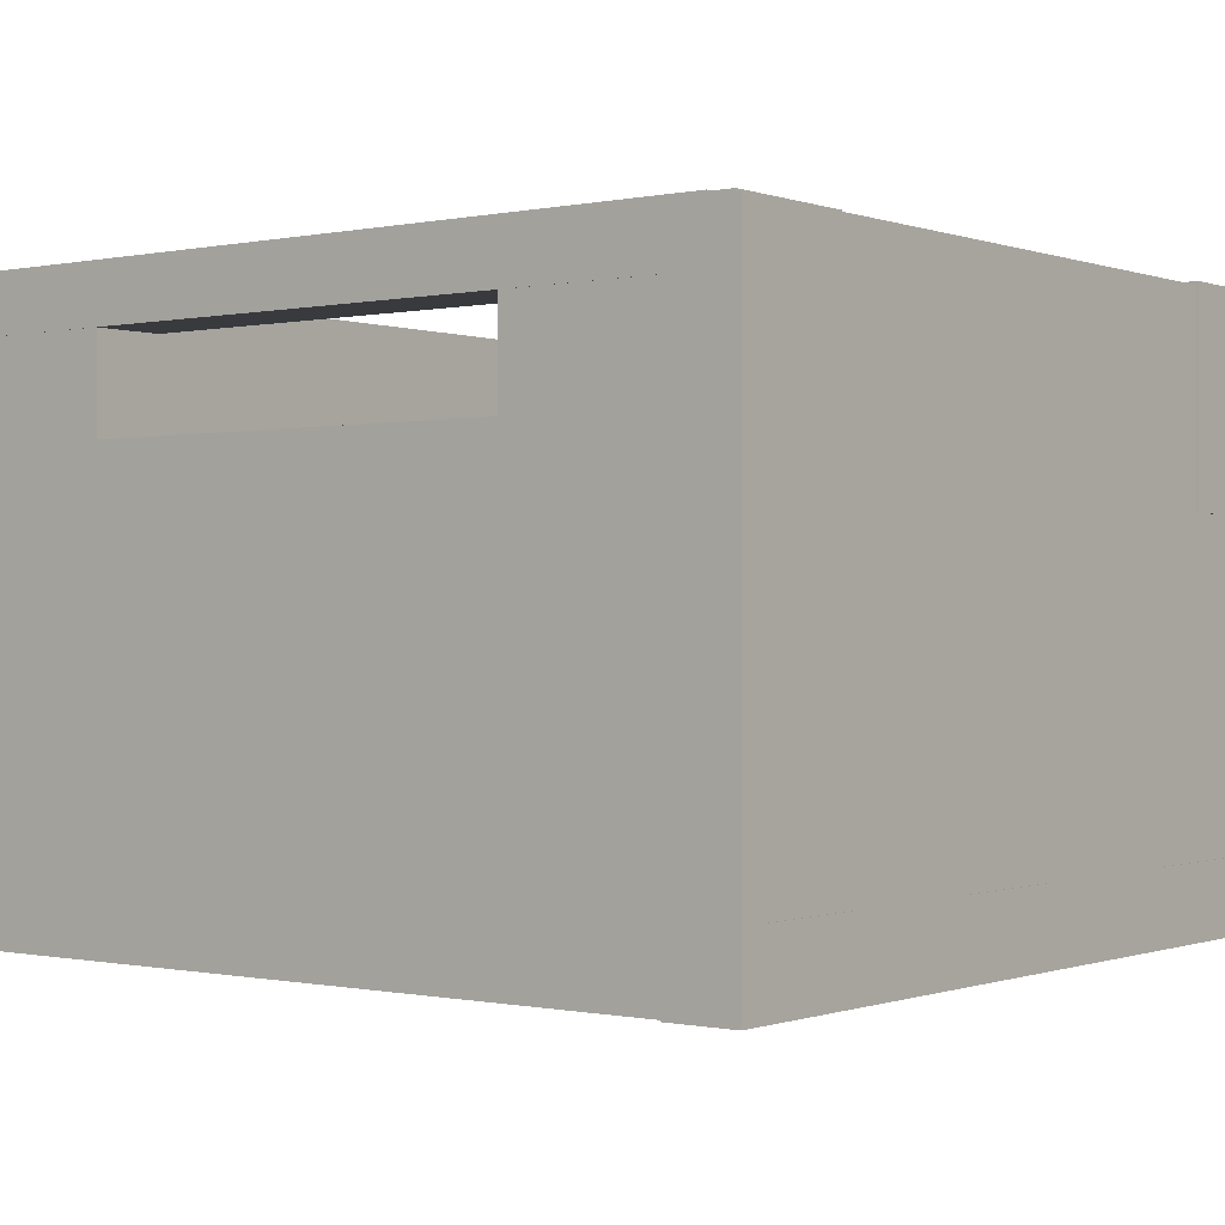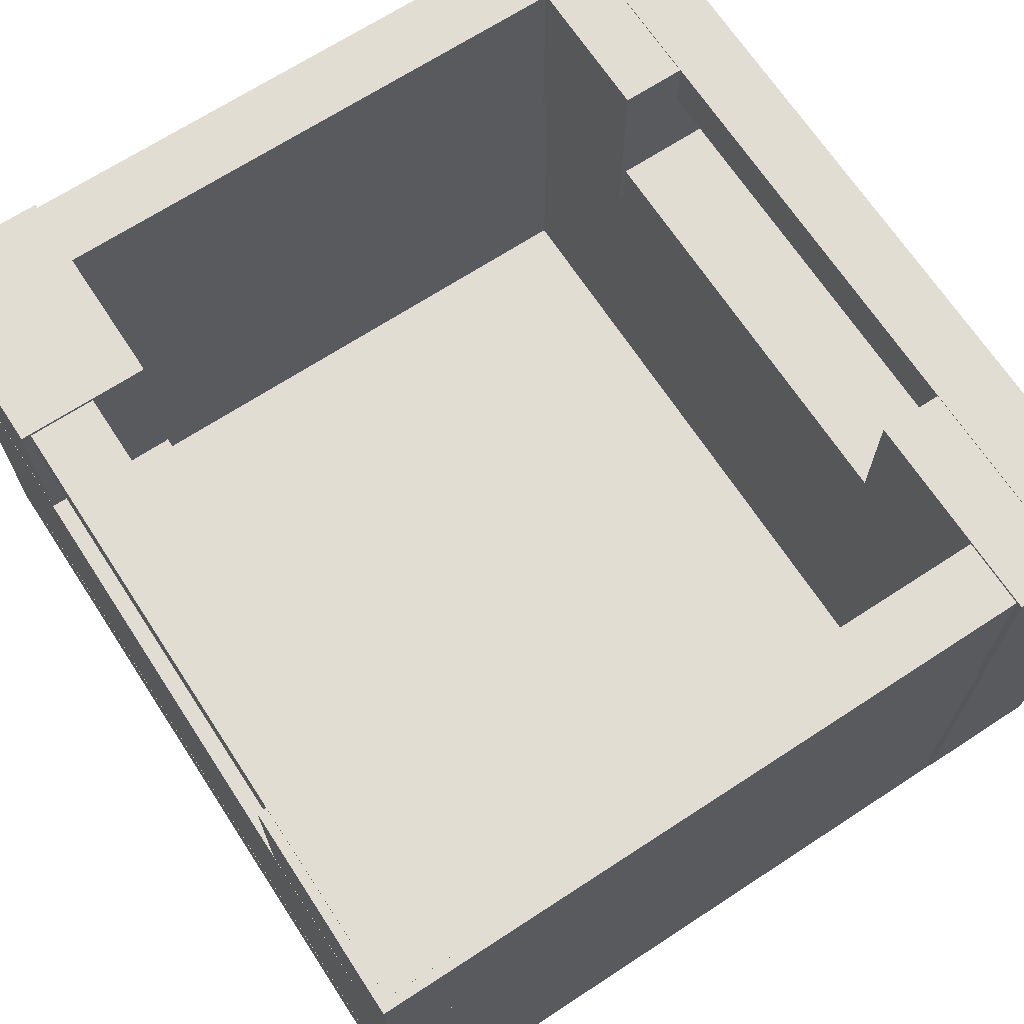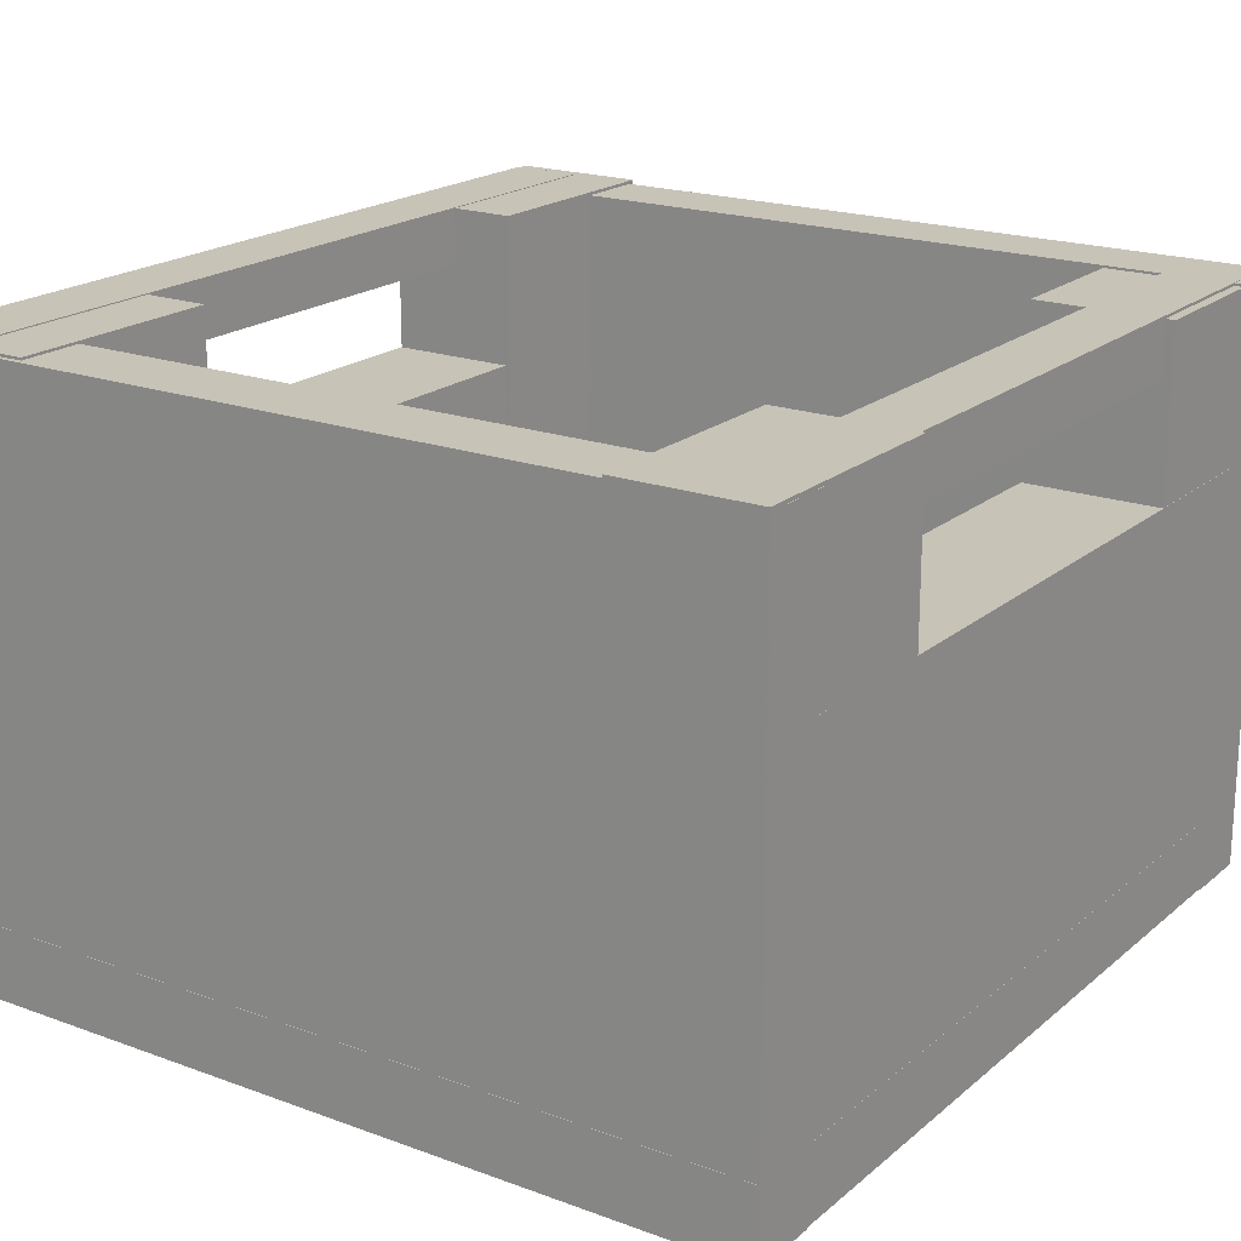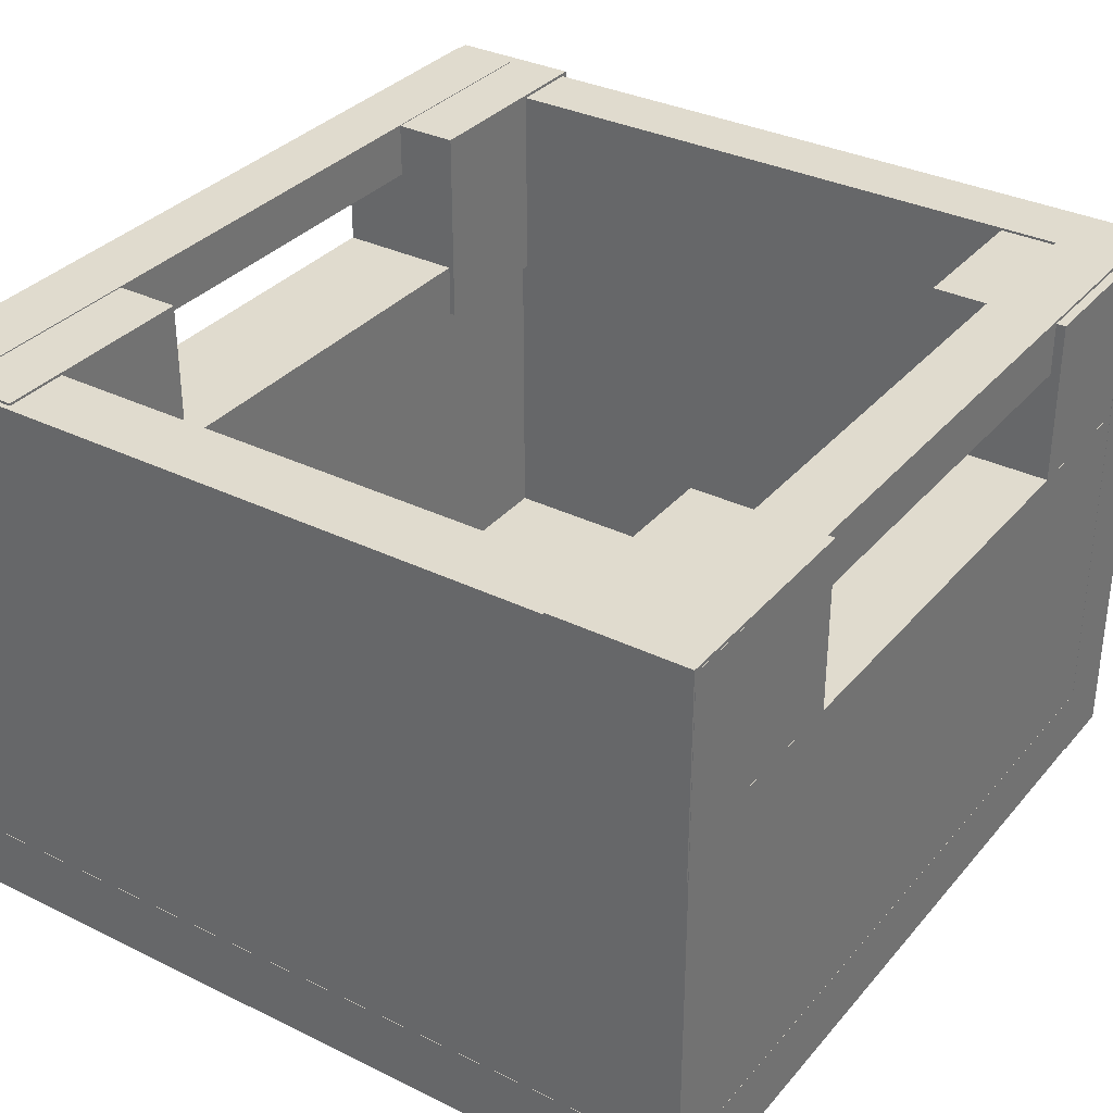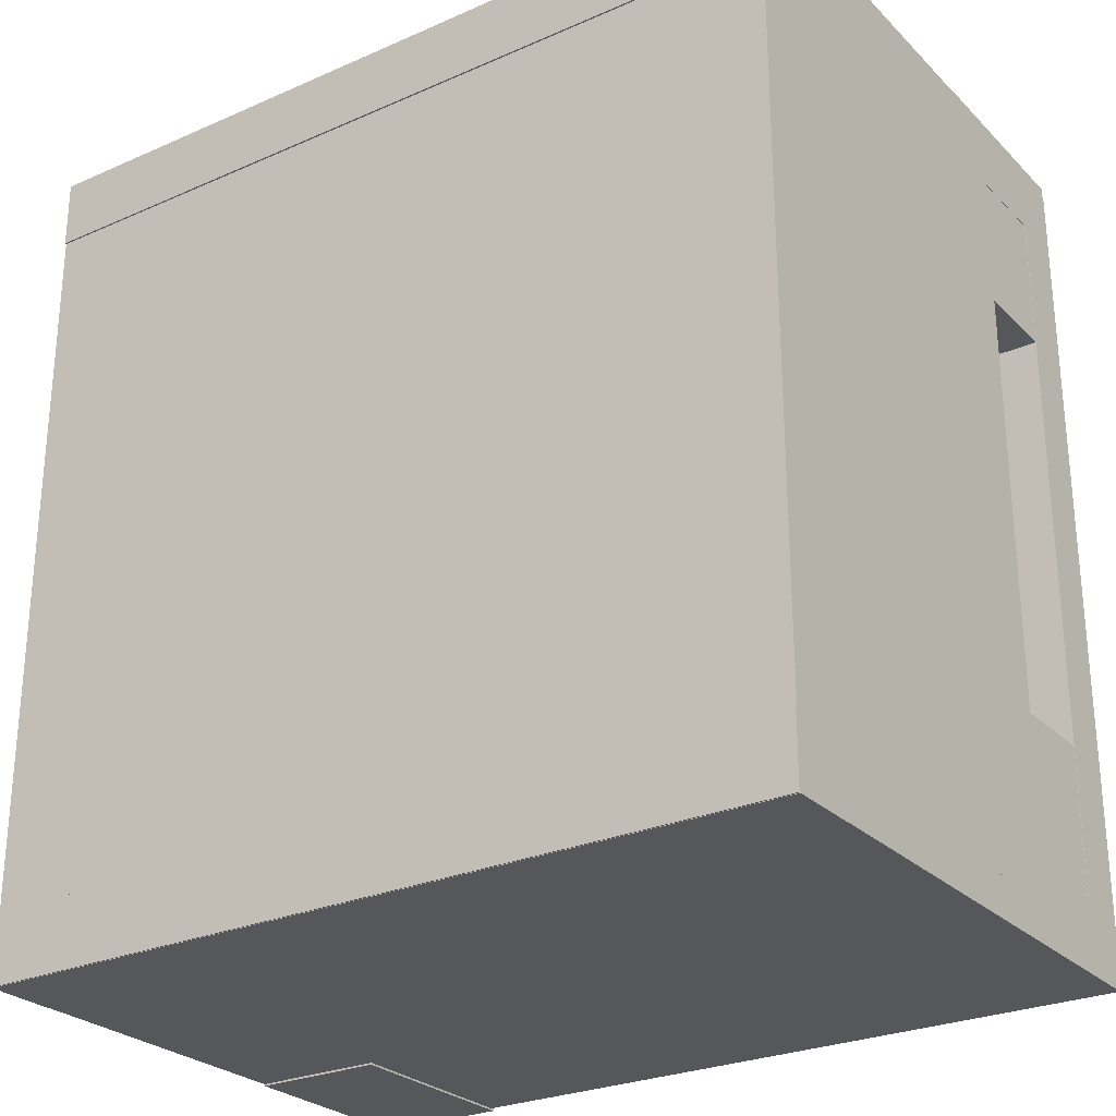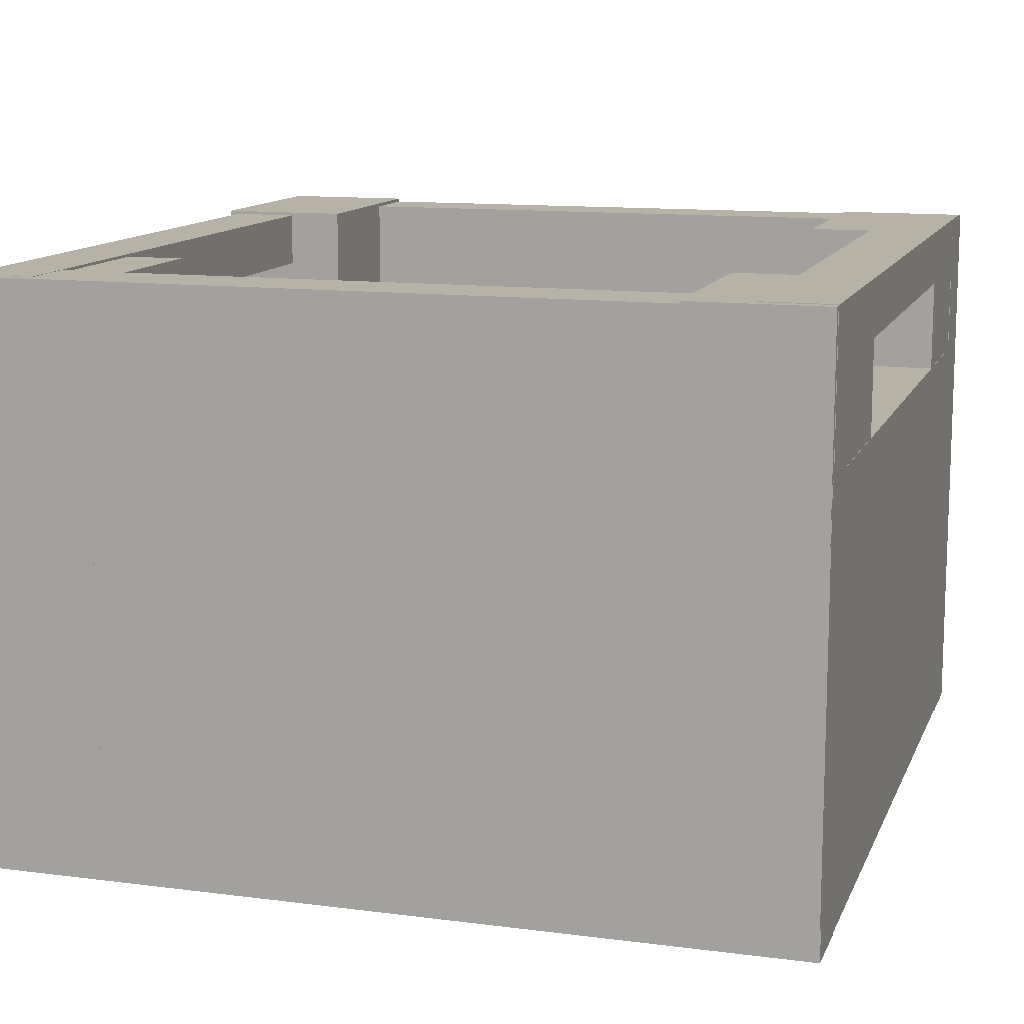
<metadata>
{"format":"obj","ext":"obj","renderer":"f3d","projection":"perspective","resolution":1024,"background":"white","views":[{"elev":-0.3,"azim":127.8,"up":"+Y"},{"elev":68.2,"azim":-33.2,"up":"+Y"},{"elev":19.7,"azim":-145.9,"up":"+Y"},{"elev":33.5,"azim":-146.2,"up":"+Y"},{"elev":-26.9,"azim":34.3,"up":"+Z"},{"elev":12.3,"azim":16.9,"up":"+Y"}]}
</metadata>
<code>
g mesh_id33
v 0.08146 0.03341 -0.1309
v -0.1489 0.01388 -0.1309
v -0.1489 0.03341 -0.1309
v 0.08146 0.01388 -0.1309
v -0.1489 0.03341 0.1079
v 0.08146 0.01388 0.1079
v 0.08146 0.03341 0.1079
v -0.1489 0.01388 0.1079
v 0.08146 0.03341 0.1079
v 0.08146 0.01388 -0.1309
v 0.08146 0.03341 -0.1309
v 0.08146 0.01388 0.1079
v -0.1489 0.03341 -0.1309
v -0.1489 0.01388 0.1079
v -0.1489 0.03341 0.1079
v -0.1489 0.01388 -0.1309
v -0.1489 0.03341 -0.1309
v 0.08146 0.03341 0.1079
v 0.08146 0.03341 -0.1309
v -0.1489 0.03341 0.1079
v -0.1489 0.01388 0.1079
v 0.08146 0.01388 -0.1309
v 0.08146 0.01388 0.1079
v -0.1489 0.01388 -0.1309
f 1 2 3
f 1 4 2
f 5 6 7
f 5 8 6
f 9 10 11
f 9 12 10
f 13 14 15
f 13 16 14
f 17 18 19
f 17 20 18
f 21 22 23
f 21 24 22
g mesh_id39
v 0.08146 0.1746 -0.1308
v -0.1489 0.01352 -0.1308
v -0.1489 0.1746 -0.1308
v 0.08146 0.01352 -0.1308
v -0.1489 0.1746 -0.1112
v 0.08146 0.01352 -0.1112
v 0.08146 0.1746 -0.1112
v -0.1489 0.01352 -0.1112
v 0.08146 0.1746 -0.1112
v 0.08146 0.01352 -0.1308
v 0.08146 0.1746 -0.1308
v 0.08146 0.01352 -0.1112
v -0.1489 0.1746 -0.1308
v -0.1489 0.01352 -0.1112
v -0.1489 0.1746 -0.1112
v -0.1489 0.01352 -0.1308
v -0.1489 0.1746 -0.1308
v 0.08146 0.1746 -0.1112
v 0.08146 0.1746 -0.1308
v -0.1489 0.1746 -0.1112
v -0.1489 0.01352 -0.1112
v 0.08146 0.01352 -0.1308
v 0.08146 0.01352 -0.1112
v -0.1489 0.01352 -0.1308
f 25 26 27
f 25 28 26
f 29 30 31
f 29 32 30
f 33 34 35
f 33 36 34
f 37 38 39
f 37 40 38
f 41 42 43
f 41 44 42
f 45 46 47
f 45 48 46
g mesh_id46
v 0.08146 0.1745 0.08961
v -0.1489 0.01342 0.08961
v -0.1489 0.1745 0.08961
v 0.08146 0.01342 0.08961
v -0.1489 0.1745 0.1091
v 0.08146 0.01342 0.1091
v 0.08146 0.1745 0.1091
v -0.1489 0.01342 0.1091
v 0.08146 0.1745 0.1091
v 0.08146 0.01342 0.08961
v 0.08146 0.1745 0.08961
v 0.08146 0.01342 0.1091
v -0.1489 0.1745 0.08961
v -0.1489 0.01342 0.1091
v -0.1489 0.1745 0.1091
v -0.1489 0.01342 0.08961
v -0.1489 0.1745 0.08961
v 0.08146 0.1745 0.1091
v 0.08146 0.1745 0.08961
v -0.1489 0.1745 0.1091
v -0.1489 0.01342 0.1091
v 0.08146 0.01342 0.08961
v 0.08146 0.01342 0.1091
v -0.1489 0.01342 0.08961
f 49 50 51
f 49 52 50
f 53 54 55
f 53 56 54
f 57 58 59
f 57 60 58
f 61 62 63
f 61 64 62
f 65 66 67
f 65 68 66
f 69 70 71
f 69 72 70
g mesh_id52
v -0.1488 0.1282 -0.1212
v -0.1488 0.01642 0.1091
v -0.1488 0.1282 0.1091
v -0.1488 0.01642 -0.1212
v -0.1113 0.1282 0.1091
v -0.1113 0.01642 -0.1212
v -0.1113 0.1282 -0.1212
v -0.1113 0.01642 0.1091
v -0.1113 0.1282 -0.1212
v -0.1488 0.01642 -0.1212
v -0.1488 0.1282 -0.1212
v -0.1113 0.01642 -0.1212
v -0.1488 0.1282 0.1091
v -0.1113 0.01642 0.1091
v -0.1113 0.1282 0.1091
v -0.1488 0.01642 0.1091
v -0.1488 0.1282 0.1091
v -0.1113 0.1282 -0.1212
v -0.1488 0.1282 -0.1212
v -0.1113 0.1282 0.1091
v -0.1113 0.01642 0.1091
v -0.1488 0.01642 -0.1212
v -0.1113 0.01642 -0.1212
v -0.1488 0.01642 0.1091
f 73 74 75
f 73 76 74
f 77 78 79
f 77 80 78
f 81 82 83
f 81 84 82
f 85 86 87
f 85 88 86
f 89 90 91
f 89 92 90
f 93 94 95
f 93 96 94
g mesh_id58
v 0.04555 0.134 -0.1198
v 0.04555 0.0223 0.1105
v 0.04555 0.134 0.1105
v 0.04555 0.0223 -0.1198
v 0.08146 0.134 0.1105
v 0.08146 0.0223 -0.1198
v 0.08146 0.134 -0.1198
v 0.08146 0.0223 0.1105
v 0.08146 0.134 -0.1198
v 0.04555 0.0223 -0.1198
v 0.04555 0.134 -0.1198
v 0.08146 0.0223 -0.1198
v 0.04555 0.134 0.1105
v 0.08146 0.0223 0.1105
v 0.08146 0.134 0.1105
v 0.04555 0.0223 0.1105
v 0.04555 0.134 0.1105
v 0.08146 0.134 -0.1198
v 0.04555 0.134 -0.1198
v 0.08146 0.134 0.1105
v 0.08146 0.0223 0.1105
v 0.04555 0.0223 -0.1198
v 0.08146 0.0223 -0.1198
v 0.04555 0.0223 0.1105
f 97 98 99
f 97 100 98
f 101 102 103
f 101 104 102
f 105 106 107
f 105 108 106
f 109 110 111
f 109 112 110
f 113 114 115
f 113 116 114
f 117 118 119
f 117 120 118
g mesh_id64
v 0.06193 0.1756 -0.1226
v 0.06193 0.16 0.1077
v 0.06193 0.1756 0.1077
v 0.06193 0.16 -0.1226
v 0.08146 0.1756 0.1077
v 0.08146 0.16 -0.1226
v 0.08146 0.1756 -0.1226
v 0.08146 0.16 0.1077
v 0.08146 0.1756 -0.1226
v 0.06193 0.16 -0.1226
v 0.06193 0.1756 -0.1226
v 0.08146 0.16 -0.1226
v 0.06193 0.1756 0.1077
v 0.08146 0.16 0.1077
v 0.08146 0.1756 0.1077
v 0.06193 0.16 0.1077
v 0.06193 0.1756 0.1077
v 0.08146 0.1756 -0.1226
v 0.06193 0.1756 -0.1226
v 0.08146 0.1756 0.1077
v 0.08146 0.16 0.1077
v 0.06193 0.16 -0.1226
v 0.08146 0.16 -0.1226
v 0.06193 0.16 0.1077
f 121 122 123
f 121 124 122
f 125 126 127
f 125 128 126
f 129 130 131
f 129 132 130
f 133 134 135
f 133 136 134
f 137 138 139
f 137 140 138
f 141 142 143
f 141 144 142
g mesh_id70
v -0.1462 0.1746 -0.1241
v -0.1462 0.1591 0.1063
v -0.1462 0.1746 0.1063
v -0.1462 0.1591 -0.1241
v -0.1273 0.1746 0.1063
v -0.1273 0.1591 -0.1241
v -0.1273 0.1746 -0.1241
v -0.1273 0.1591 0.1063
v -0.1273 0.1746 -0.1241
v -0.1462 0.1591 -0.1241
v -0.1462 0.1746 -0.1241
v -0.1273 0.1591 -0.1241
v -0.1462 0.1746 0.1063
v -0.1273 0.1591 0.1063
v -0.1273 0.1746 0.1063
v -0.1462 0.1591 0.1063
v -0.1462 0.1746 0.1063
v -0.1273 0.1746 -0.1241
v -0.1462 0.1746 -0.1241
v -0.1273 0.1746 0.1063
v -0.1273 0.1591 0.1063
v -0.1462 0.1591 -0.1241
v -0.1273 0.1591 -0.1241
v -0.1462 0.1591 0.1063
f 145 146 147
f 145 148 146
f 149 150 151
f 149 152 150
f 153 154 155
f 153 156 154
f 157 158 159
f 157 160 158
f 161 162 163
f 161 164 162
f 165 166 167
f 165 168 166
g mesh_id76
v -0.1488 0.1739 0.04936
v -0.1488 0.1171 0.1091
v -0.1488 0.1739 0.1091
v -0.1488 0.1171 0.04936
v -0.1114 0.1739 0.1091
v -0.1114 0.1171 0.04936
v -0.1114 0.1739 0.04936
v -0.1114 0.1171 0.1091
v -0.1114 0.1739 0.04936
v -0.1488 0.1171 0.04936
v -0.1488 0.1739 0.04936
v -0.1114 0.1171 0.04936
v -0.1488 0.1739 0.1091
v -0.1114 0.1171 0.1091
v -0.1114 0.1739 0.1091
v -0.1488 0.1171 0.1091
v -0.1488 0.1739 0.1091
v -0.1114 0.1739 0.04936
v -0.1488 0.1739 0.04936
v -0.1114 0.1739 0.1091
v -0.1114 0.1171 0.1091
v -0.1488 0.1171 0.04936
v -0.1114 0.1171 0.04936
v -0.1488 0.1171 0.1091
f 169 170 171
f 169 172 170
f 173 174 175
f 173 176 174
f 177 178 179
f 177 180 178
f 181 182 183
f 181 184 182
f 185 186 187
f 185 188 186
f 189 190 191
f 189 192 190
g mesh_id82
v -0.1488 0.1756 -0.1313
v -0.1488 0.1188 -0.07151
v -0.1488 0.1756 -0.07151
v -0.1488 0.1188 -0.1313
v -0.1114 0.1756 -0.07151
v -0.1114 0.1188 -0.1313
v -0.1114 0.1756 -0.1313
v -0.1114 0.1188 -0.07151
v -0.1114 0.1756 -0.1313
v -0.1488 0.1188 -0.1313
v -0.1488 0.1756 -0.1313
v -0.1114 0.1188 -0.1313
v -0.1488 0.1756 -0.07151
v -0.1114 0.1188 -0.07151
v -0.1114 0.1756 -0.07151
v -0.1488 0.1188 -0.07151
v -0.1488 0.1756 -0.07151
v -0.1114 0.1756 -0.1313
v -0.1488 0.1756 -0.1313
v -0.1114 0.1756 -0.07151
v -0.1114 0.1188 -0.07151
v -0.1488 0.1188 -0.1313
v -0.1114 0.1188 -0.1313
v -0.1488 0.1188 -0.07151
f 193 194 195
f 193 196 194
f 197 198 199
f 197 200 198
f 201 202 203
f 201 204 202
f 205 206 207
f 205 208 206
f 209 210 211
f 209 212 210
f 213 214 215
f 213 216 214
g mesh_id88
v 0.044 0.1753 -0.1293
v 0.044 0.1185 -0.06956
v 0.044 0.1753 -0.06956
v 0.044 0.1185 -0.1293
v 0.08136 0.1753 -0.06956
v 0.08136 0.1185 -0.1293
v 0.08136 0.1753 -0.1293
v 0.08136 0.1185 -0.06956
v 0.08136 0.1753 -0.1293
v 0.044 0.1185 -0.1293
v 0.044 0.1753 -0.1293
v 0.08136 0.1185 -0.1293
v 0.044 0.1753 -0.06956
v 0.08136 0.1185 -0.06956
v 0.08136 0.1753 -0.06956
v 0.044 0.1185 -0.06956
v 0.044 0.1753 -0.06956
v 0.08136 0.1753 -0.1293
v 0.044 0.1753 -0.1293
v 0.08136 0.1753 -0.06956
v 0.08136 0.1185 -0.06956
v 0.044 0.1185 -0.1293
v 0.08136 0.1185 -0.1293
v 0.044 0.1185 -0.06956
f 217 218 219
f 217 220 218
f 221 222 223
f 221 224 222
f 225 226 227
f 225 228 226
f 229 230 231
f 229 232 230
f 233 234 235
f 233 236 234
f 237 238 239
f 237 240 238
g mesh_id94
v 0.044 0.1754 0.05119
v 0.044 0.1186 0.111
v 0.044 0.1754 0.111
v 0.044 0.1186 0.05119
v 0.08136 0.1754 0.111
v 0.08136 0.1186 0.05119
v 0.08136 0.1754 0.05119
v 0.08136 0.1186 0.111
v 0.08136 0.1754 0.05119
v 0.044 0.1186 0.05119
v 0.044 0.1754 0.05119
v 0.08136 0.1186 0.05119
v 0.044 0.1754 0.111
v 0.08136 0.1186 0.111
v 0.08136 0.1754 0.111
v 0.044 0.1186 0.111
v 0.044 0.1754 0.111
v 0.08136 0.1754 0.05119
v 0.044 0.1754 0.05119
v 0.08136 0.1754 0.111
v 0.08136 0.1186 0.111
v 0.044 0.1186 0.05119
v 0.08136 0.1186 0.05119
v 0.044 0.1186 0.111
f 241 242 243
f 241 244 242
f 245 246 247
f 245 248 246
f 249 250 251
f 249 252 250
f 253 254 255
f 253 256 254
f 257 258 259
f 257 260 258
f 261 262 263
f 261 264 262

</code>
